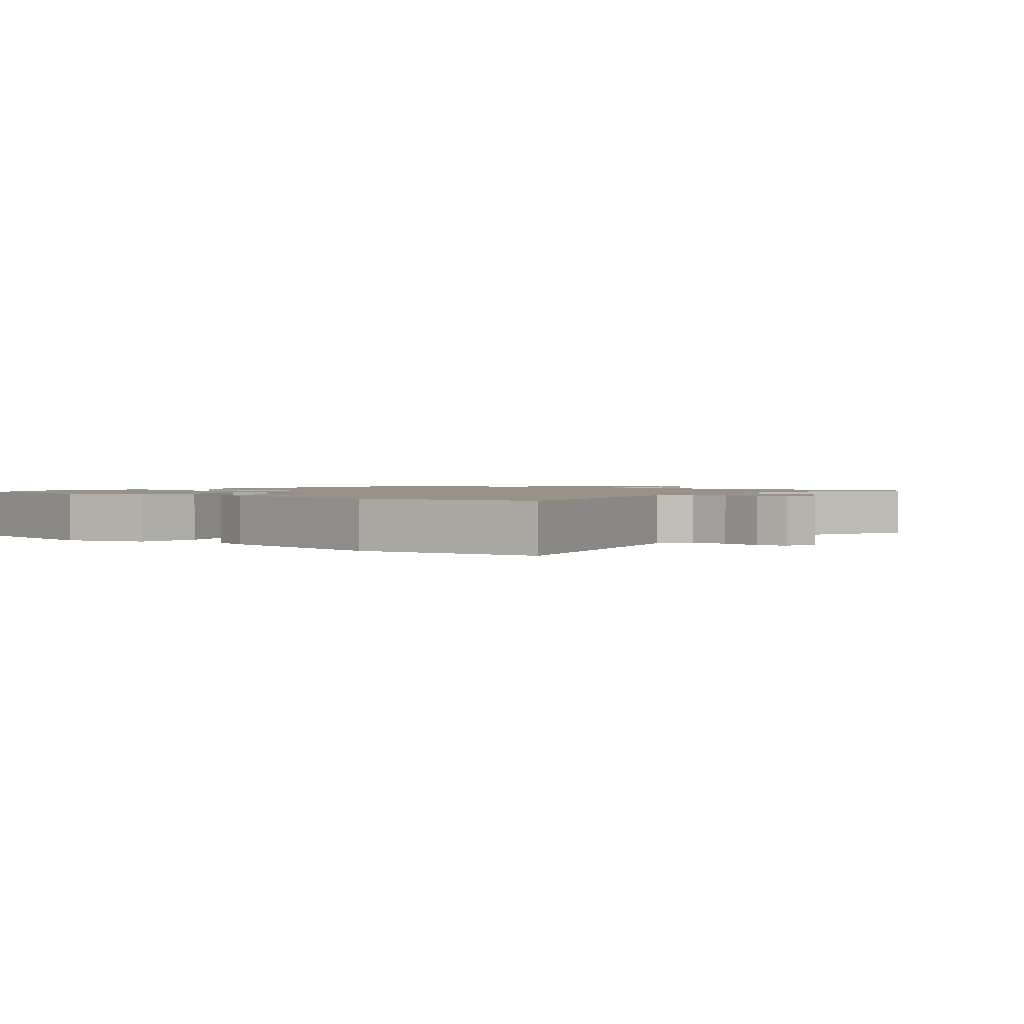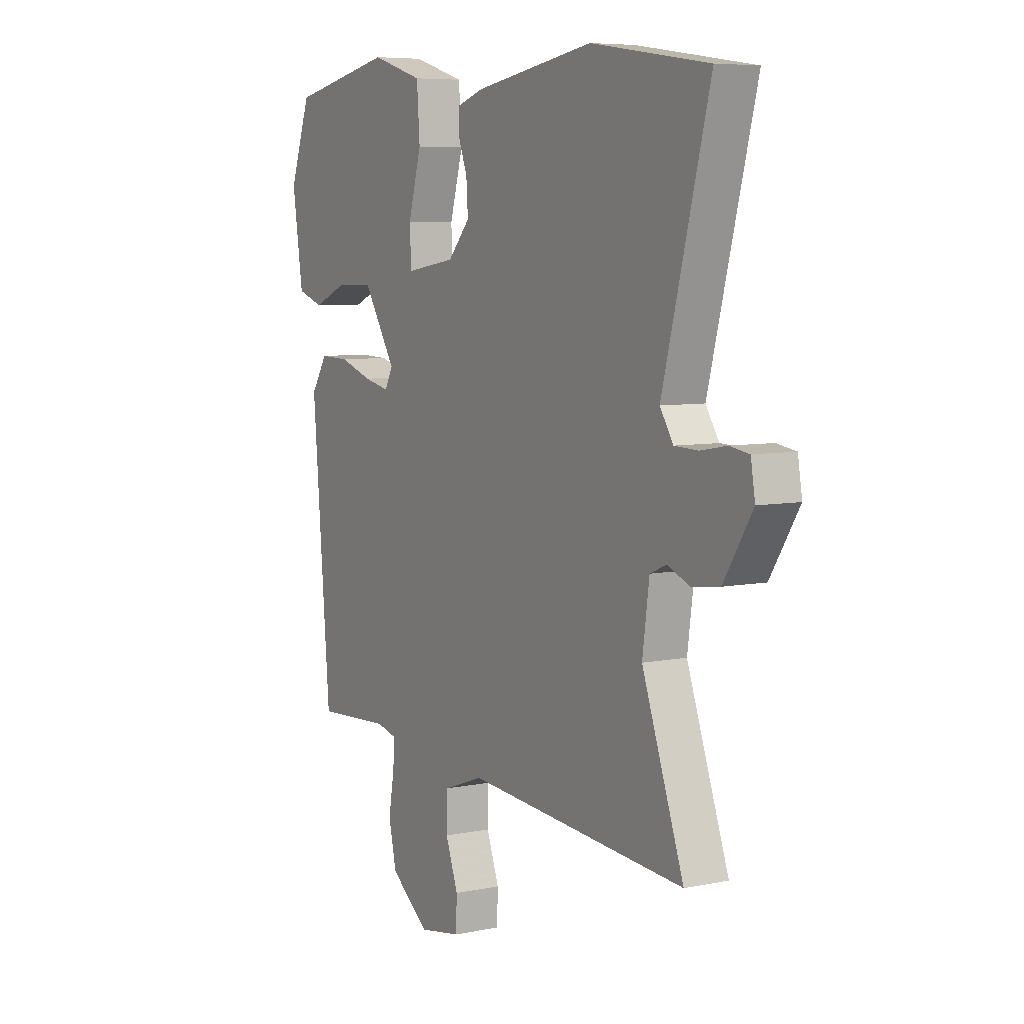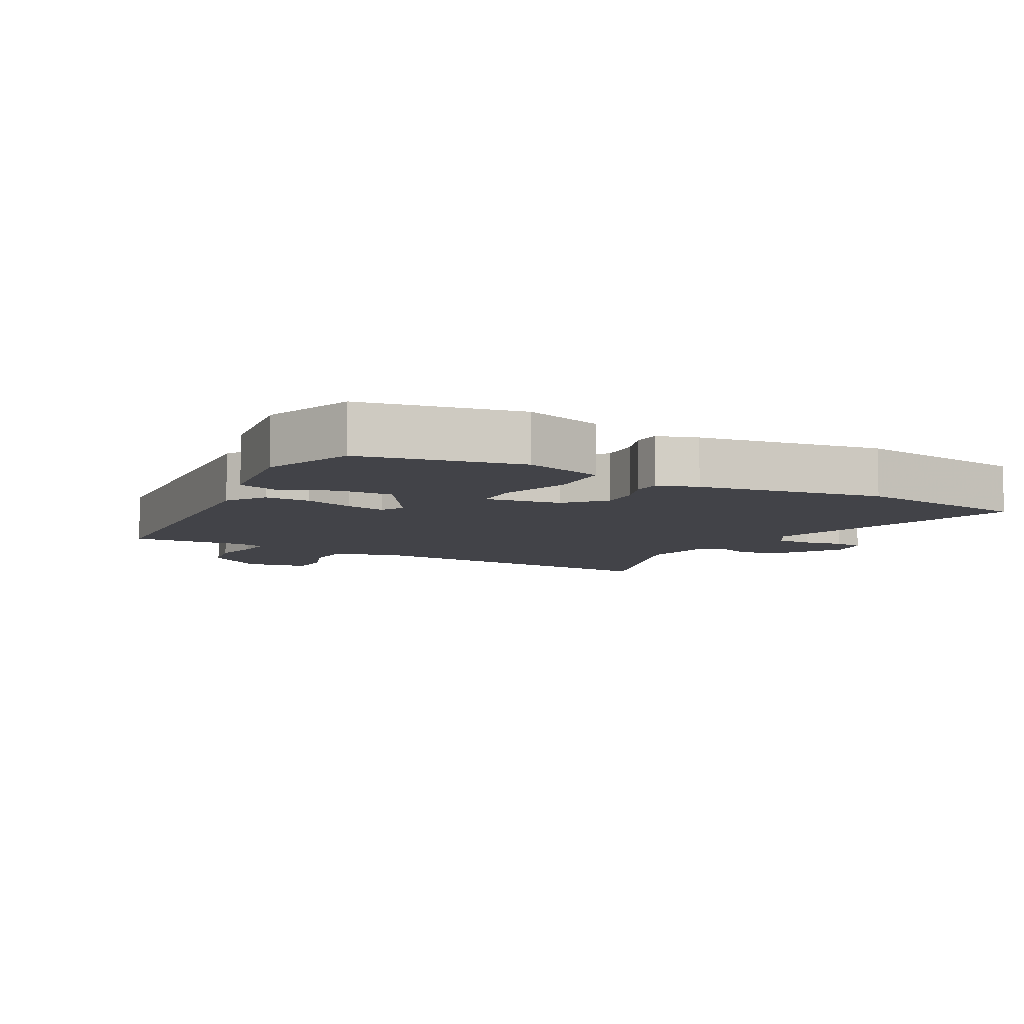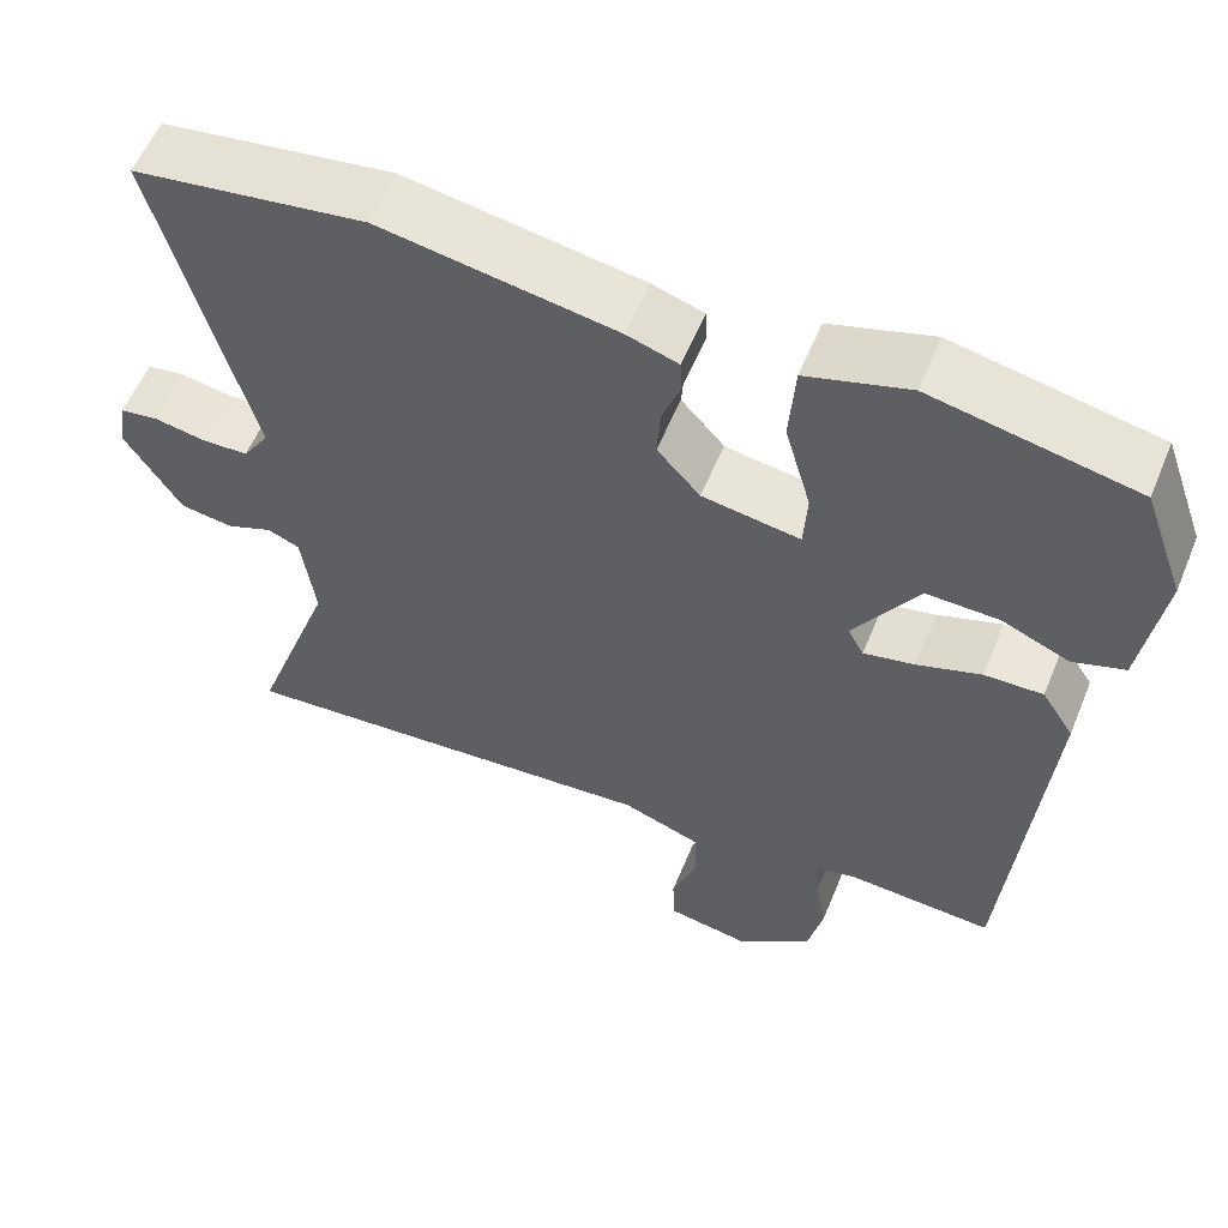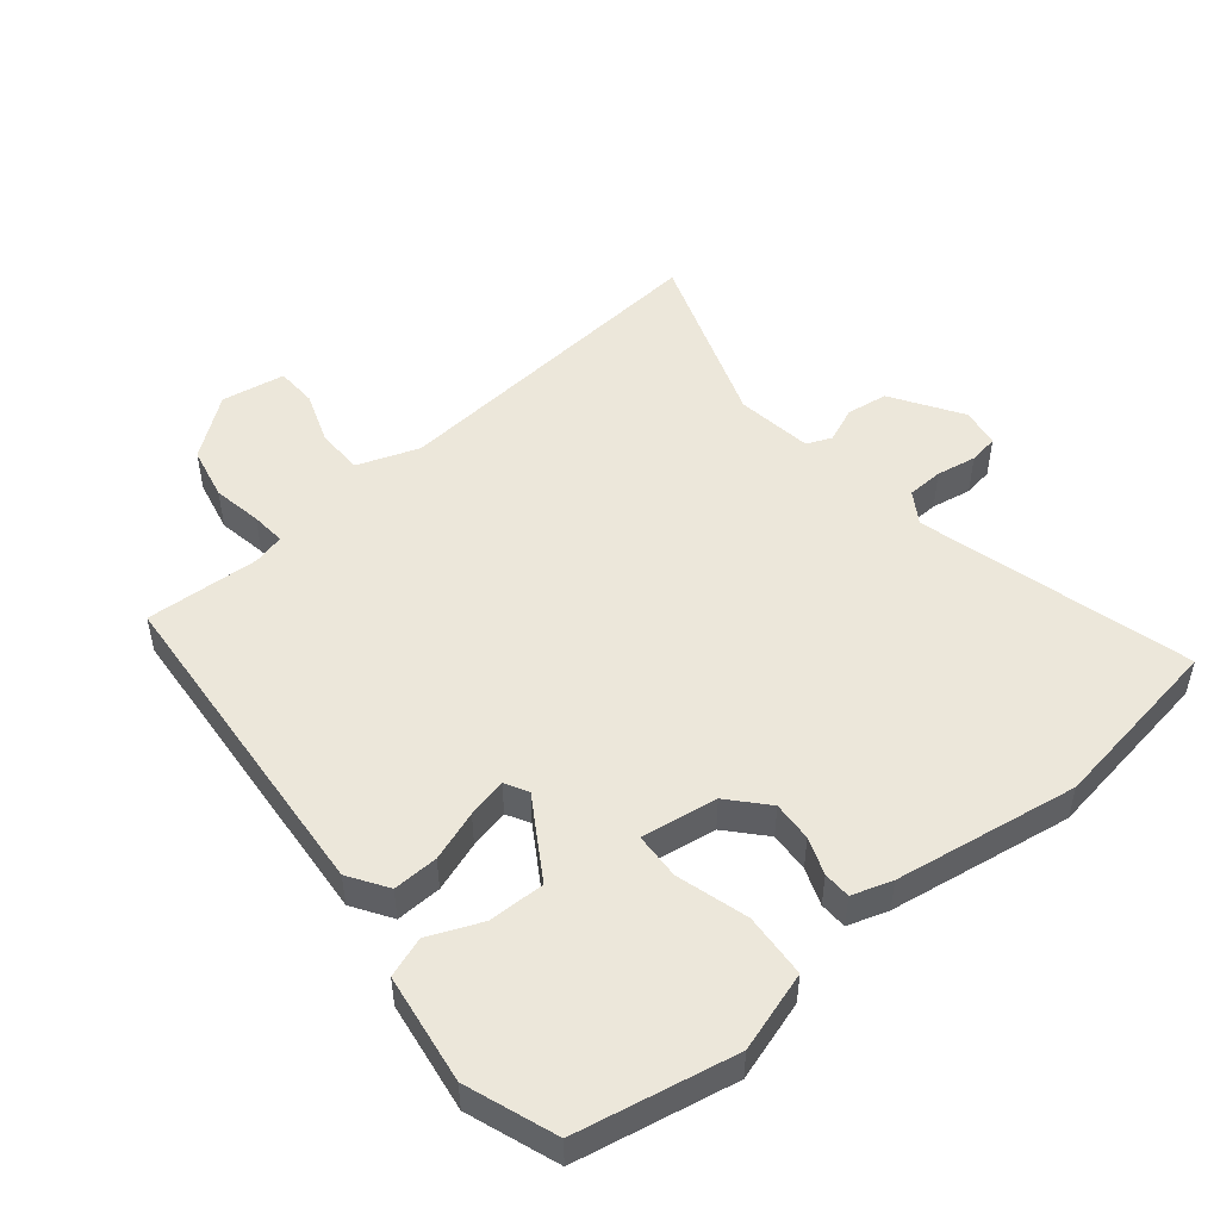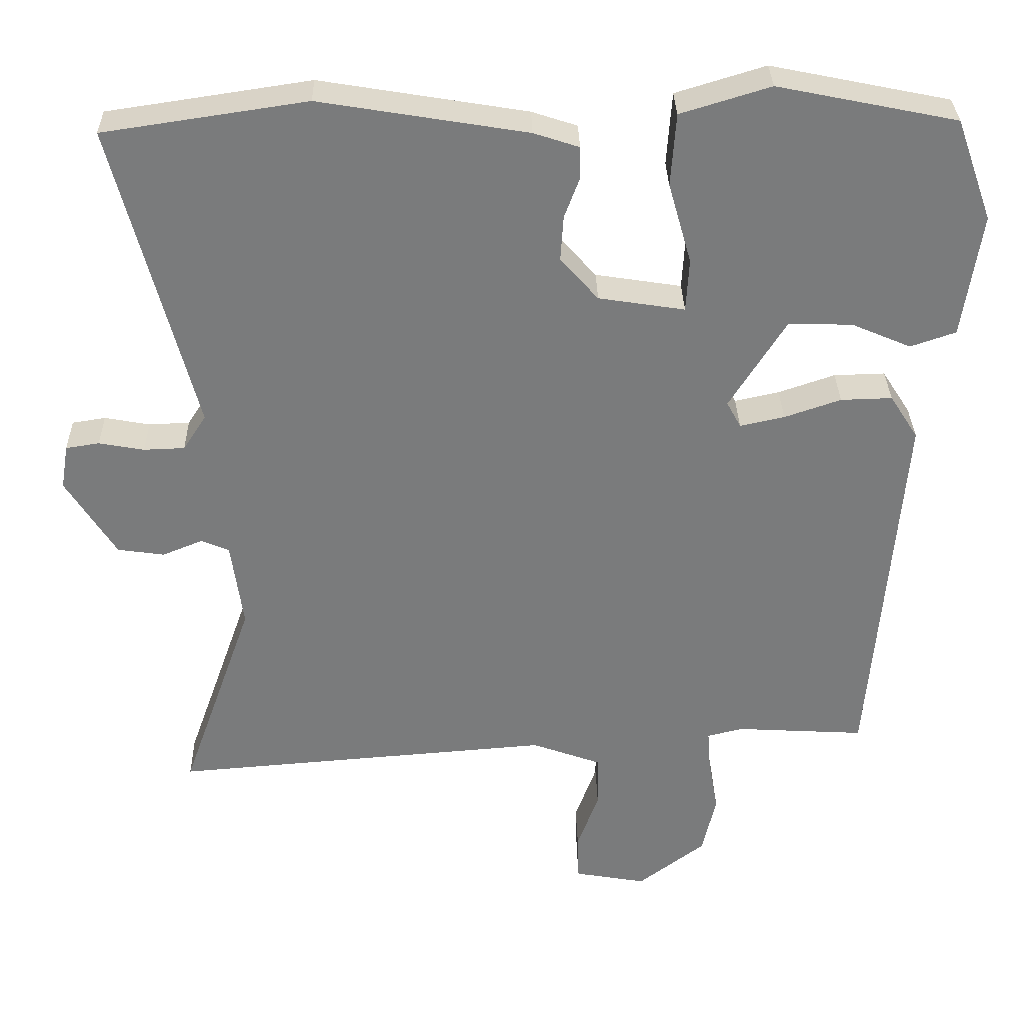
<metadata>
{"format":"obj","ext":"obj","renderer":"f3d","projection":"perspective","resolution":1024,"background":"white","views":[{"elev":1.5,"azim":39.2,"up":"+Y"},{"elev":6.7,"azim":59.1,"up":"+Z"},{"elev":-7.6,"azim":-28.9,"up":"+Y"},{"elev":57.6,"azim":-157.7,"up":"+Z"},{"elev":50.3,"azim":-39.8,"up":"+Y"},{"elev":31.8,"azim":178.8,"up":"+Z"}]}
</metadata>
<code>
v 0.326 0.07 0.526
v 0.6 0.07 0.485
v 0.491 0.07 0.069
v 0.522 0.07 0.021
v 0.577 0.07 0.019
v 0.638 0.07 0.03
v 0.683 0.07 0.023
v 0.693 0.07 -0.037
v 0.626 0.07 -0.143
v 0.563 0.07 -0.152
v 0.509 0.07 -0.13
v 0.471 0.07 -0.146
v 0.455 0.07 -0.263
v 0.552 0.07 -0.536
v 0.039 0.07 -0.495
v -0.055 0.07 -0.529
v -0.056 0.07 -0.6
v -0.027 0.07 -0.68
v -0.029 0.07 -0.743
v -0.126 0.07 -0.76
v -0.217 0.07 -0.691
v -0.235 0.07 -0.61
v -0.222 0.07 -0.535
v -0.218 0.07 -0.482
v -0.266 0.07 -0.47
v -0.44 0.07 -0.48
v -0.482 0.07 0.029
v -0.444 0.07 0.088
v -0.375 0.07 0.086
v -0.299 0.07 0.06
v -0.239 0.07 0.047
v -0.22 0.07 0.082
v -0.296 0.07 0.203
v -0.382 0.07 0.201
v -0.462 0.07 0.167
v -0.523 0.07 0.188
v -0.548 0.07 0.355
v -0.499 0.07 0.492
v -0.258 0.07 0.541
v -0.137 0.07 0.504
v -0.13 0.07 0.406
v -0.161 0.07 0.297
v -0.157 0.07 0.226
v -0.041 0.07 0.244
v 0.01 0.07 0.301
v 0.006 0.07 0.362
v -0.015 0.07 0.418
v -0.014 0.07 0.46
v 0.047 0.07 0.48
v 0.326 0 0.526
v 0.6 0 0.485
v 0.491 0 0.069
v 0.522 0 0.021
v 0.577 0 0.019
v 0.638 0 0.03
v 0.683 0 0.023
v 0.693 0 -0.037
v 0.626 0 -0.143
v 0.563 0 -0.152
v 0.509 0 -0.13
v 0.471 0 -0.146
v 0.455 0 -0.263
v 0.552 0 -0.536
v 0.039 0 -0.495
v -0.055 0 -0.529
v -0.056 0 -0.6
v -0.027 0 -0.68
v -0.029 0 -0.743
v -0.126 0 -0.76
v -0.217 0 -0.691
v -0.235 0 -0.61
v -0.222 0 -0.535
v -0.218 0 -0.482
v -0.266 0 -0.47
v -0.44 0 -0.48
v -0.482 0 0.029
v -0.444 0 0.088
v -0.375 0 0.086
v -0.299 0 0.06
v -0.239 0 0.047
v -0.22 0 0.082
v -0.296 0 0.203
v -0.382 0 0.201
v -0.462 0 0.167
v -0.523 0 0.188
v -0.548 0 0.355
v -0.499 0 0.492
v -0.258 0 0.541
v -0.137 0 0.504
v -0.13 0 0.406
v -0.161 0 0.297
v -0.157 0 0.226
v -0.041 0 0.244
v 0.01 0 0.301
v 0.006 0 0.362
v -0.015 0 0.418
v -0.014 0 0.46
v 0.047 0 0.48
f 46 47 48 49
f 45 46 49 1
f 44 45 1 2
f 39 40 41 42
f 39 42 43
f 38 39 43
f 37 38 43
f 34 35 36 37
f 33 34 37 43
f 32 33 43 44
f 27 28 29 30
f 25 26 27 30
f 24 25 30 31
f 20 21 22 23
f 20 23 24
f 17 18 19 20
f 16 17 20 24
f 15 16 24 31
f 13 14 15 31
f 8 9 10 11
f 8 11 12
f 5 6 7 8
f 4 5 8 12
f 3 4 12
f 32 44 2 3
f 13 31 32
f 3 12 13 32
f 98 97 96 95
f 50 98 95 94
f 51 50 94 93
f 91 90 89 88
f 92 91 88
f 92 88 87
f 92 87 86
f 86 85 84 83
f 92 86 83 82
f 93 92 82 81
f 79 78 77 76
f 79 76 75 74
f 80 79 74 73
f 72 71 70 69
f 73 72 69
f 69 68 67 66
f 73 69 66 65
f 80 73 65 64
f 80 64 63 62
f 60 59 58 57
f 61 60 57
f 57 56 55 54
f 61 57 54 53
f 61 53 52
f 52 51 93 81
f 81 80 62
f 81 62 61 52
f 1 50 51 2
f 2 51 52 3
f 3 52 53 4
f 4 53 54 5
f 5 54 55 6
f 6 55 56 7
f 7 56 57 8
f 8 57 58 9
f 9 58 59 10
f 10 59 60 11
f 11 60 61 12
f 12 61 62 13
f 13 62 63 14
f 14 63 64 15
f 15 64 65 16
f 16 65 66 17
f 17 66 67 18
f 18 67 68 19
f 19 68 69 20
f 20 69 70 21
f 21 70 71 22
f 22 71 72 23
f 23 72 73 24
f 24 73 74 25
f 25 74 75 26
f 26 75 76 27
f 27 76 77 28
f 28 77 78 29
f 29 78 79 30
f 30 79 80 31
f 31 80 81 32
f 32 81 82 33
f 33 82 83 34
f 34 83 84 35
f 35 84 85 36
f 36 85 86 37
f 37 86 87 38
f 38 87 88 39
f 39 88 89 40
f 40 89 90 41
f 41 90 91 42
f 42 91 92 43
f 43 92 93 44
f 44 93 94 45
f 45 94 95 46
f 46 95 96 47
f 47 96 97 48
f 48 97 98 49
f 49 98 50 1

</code>
